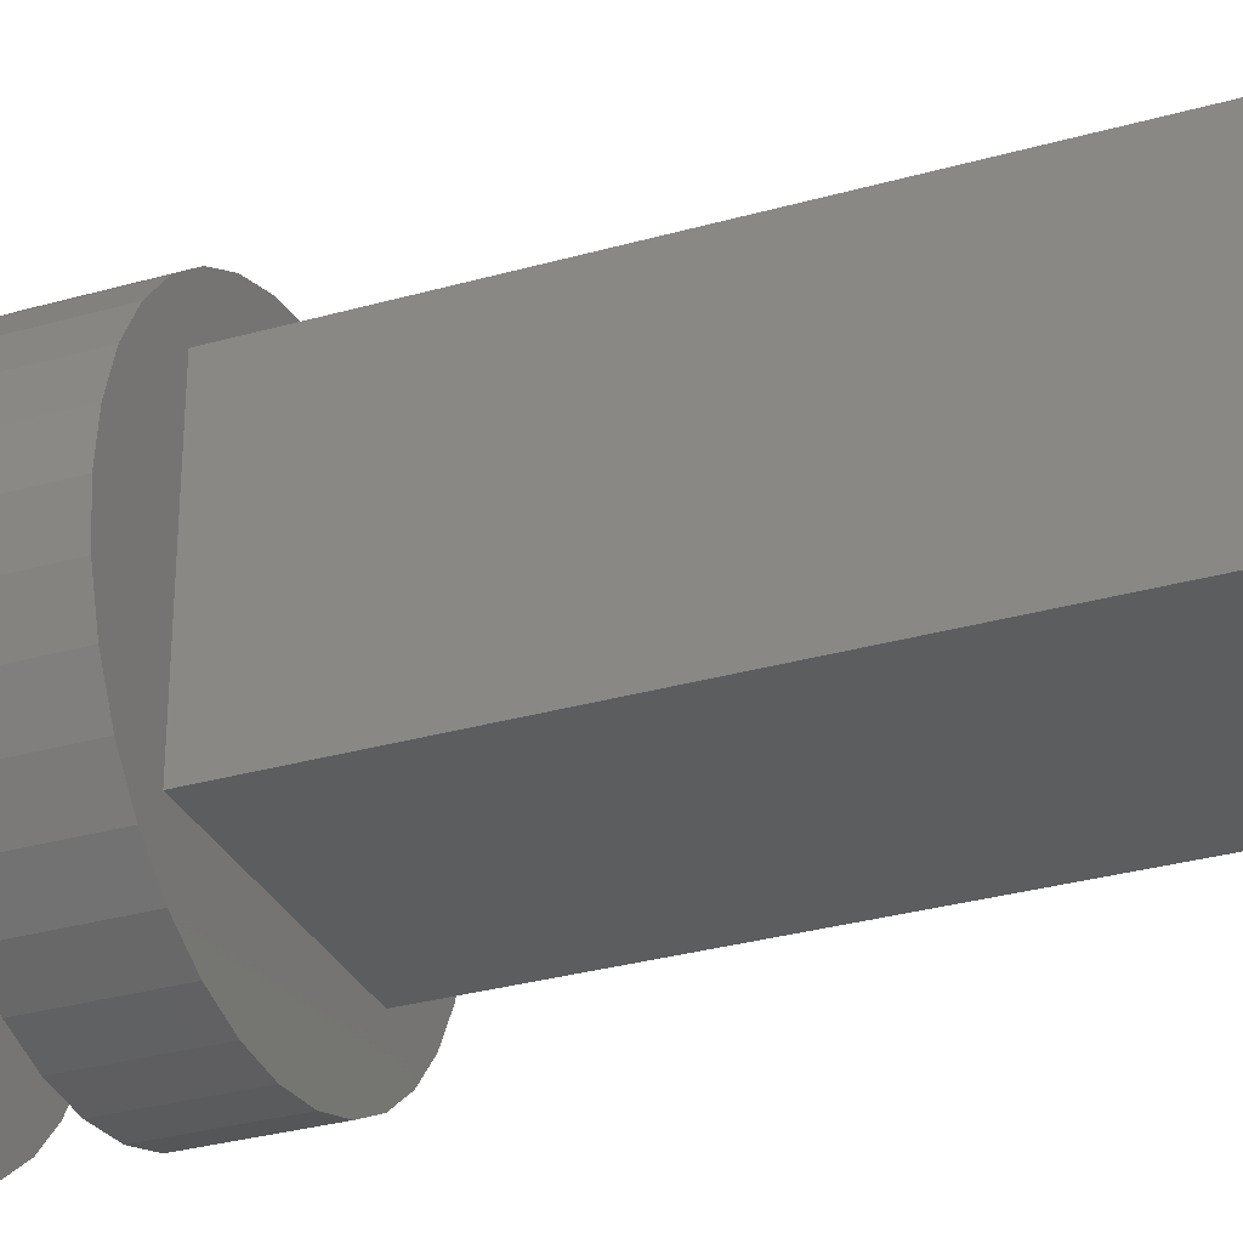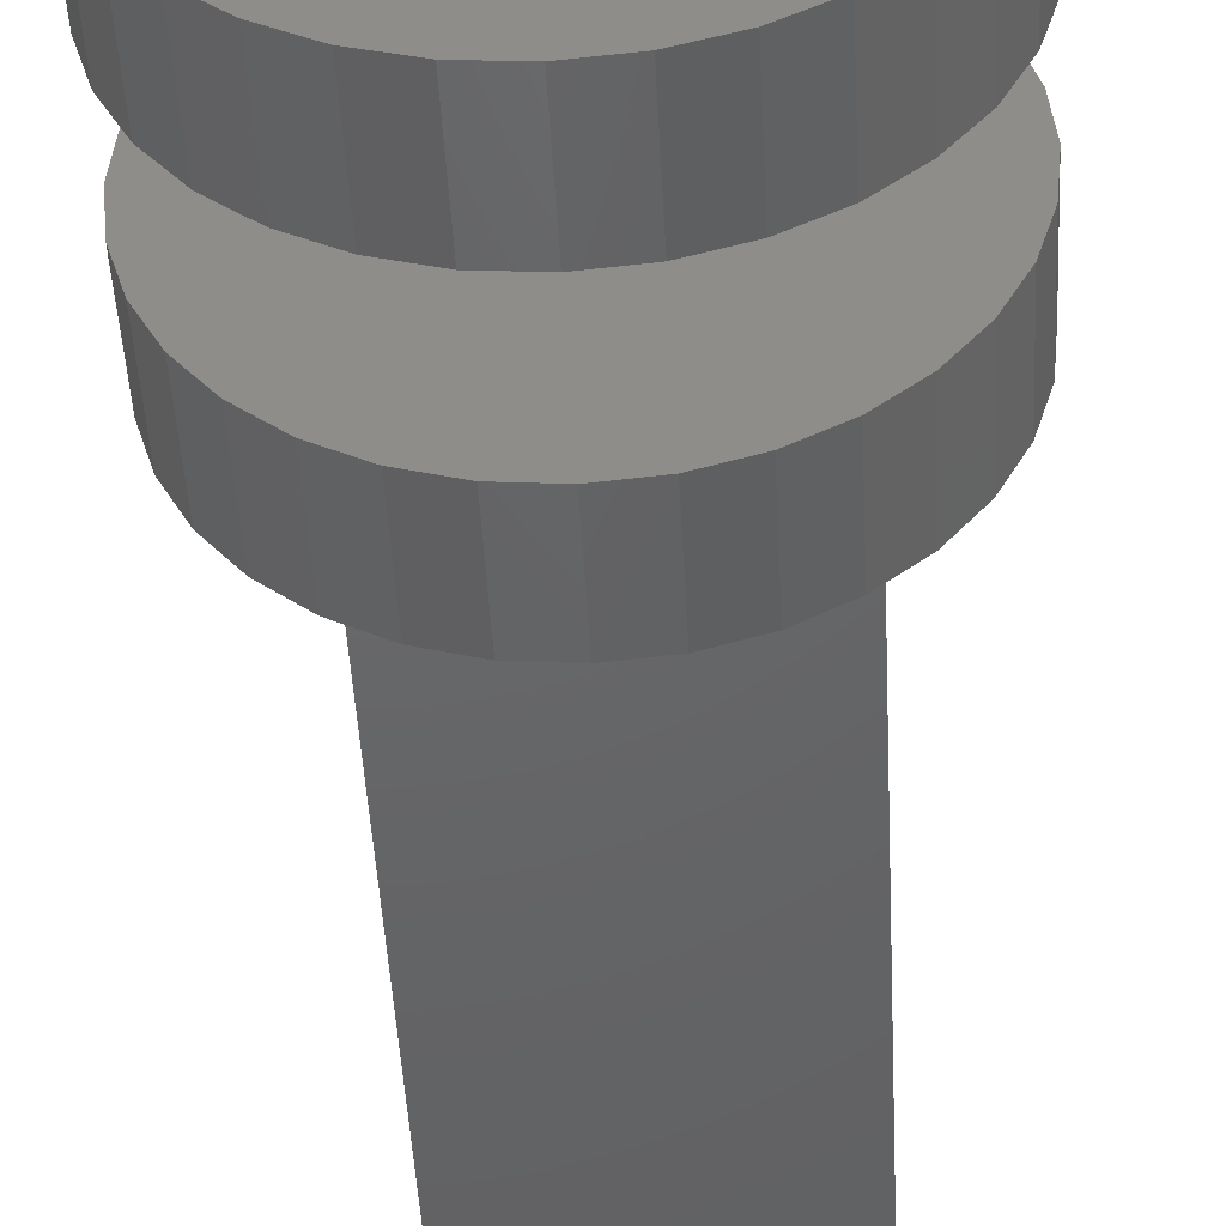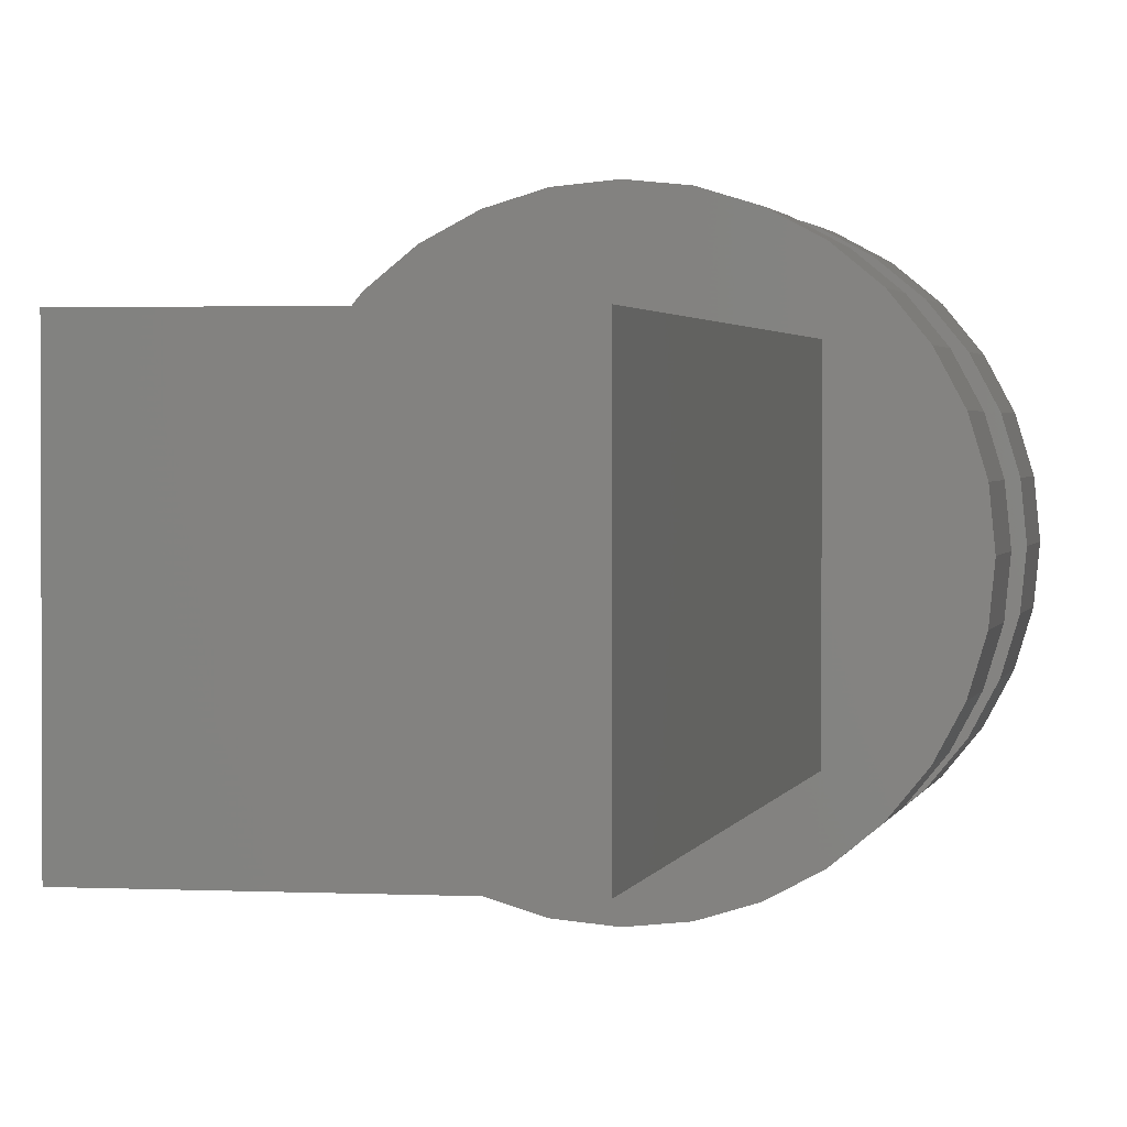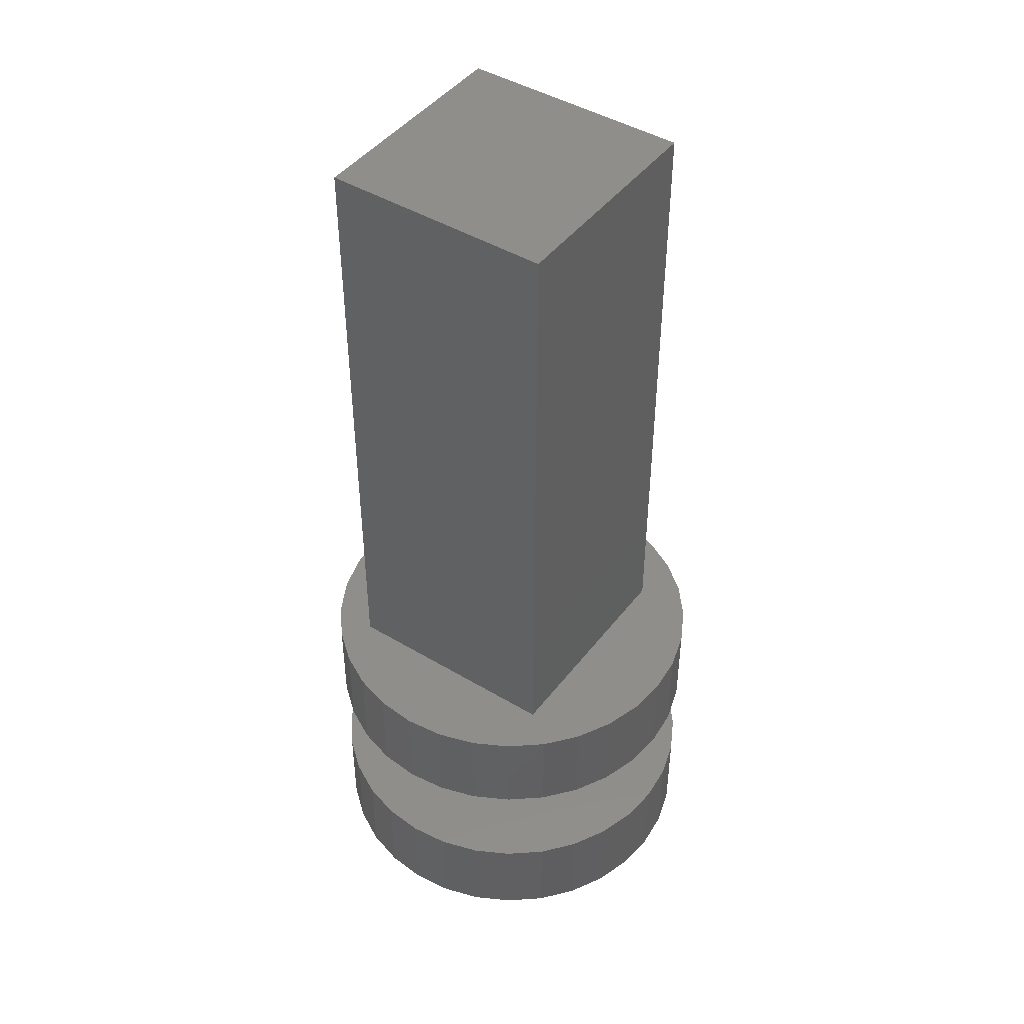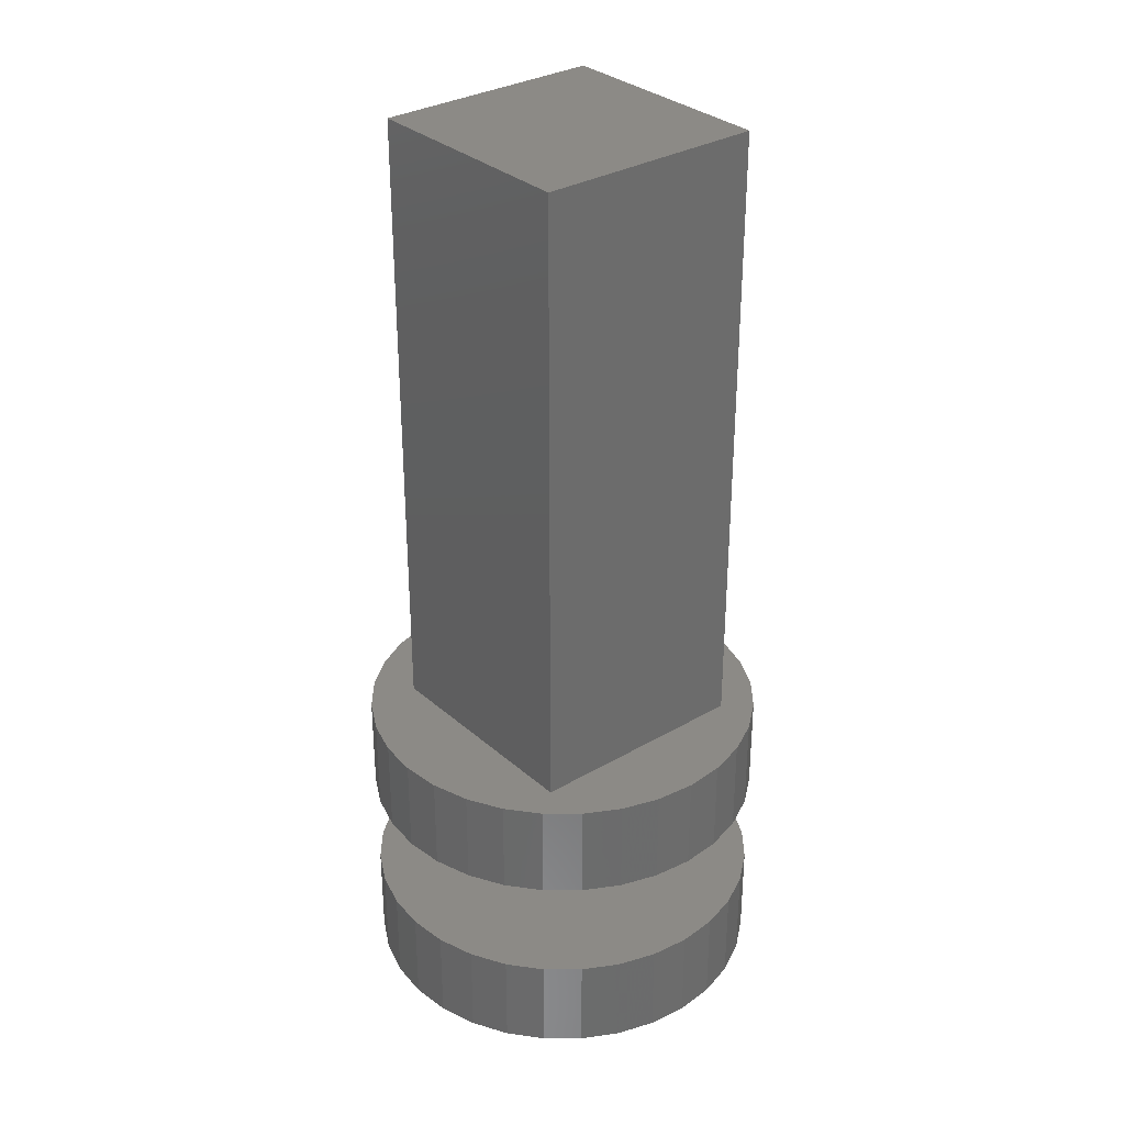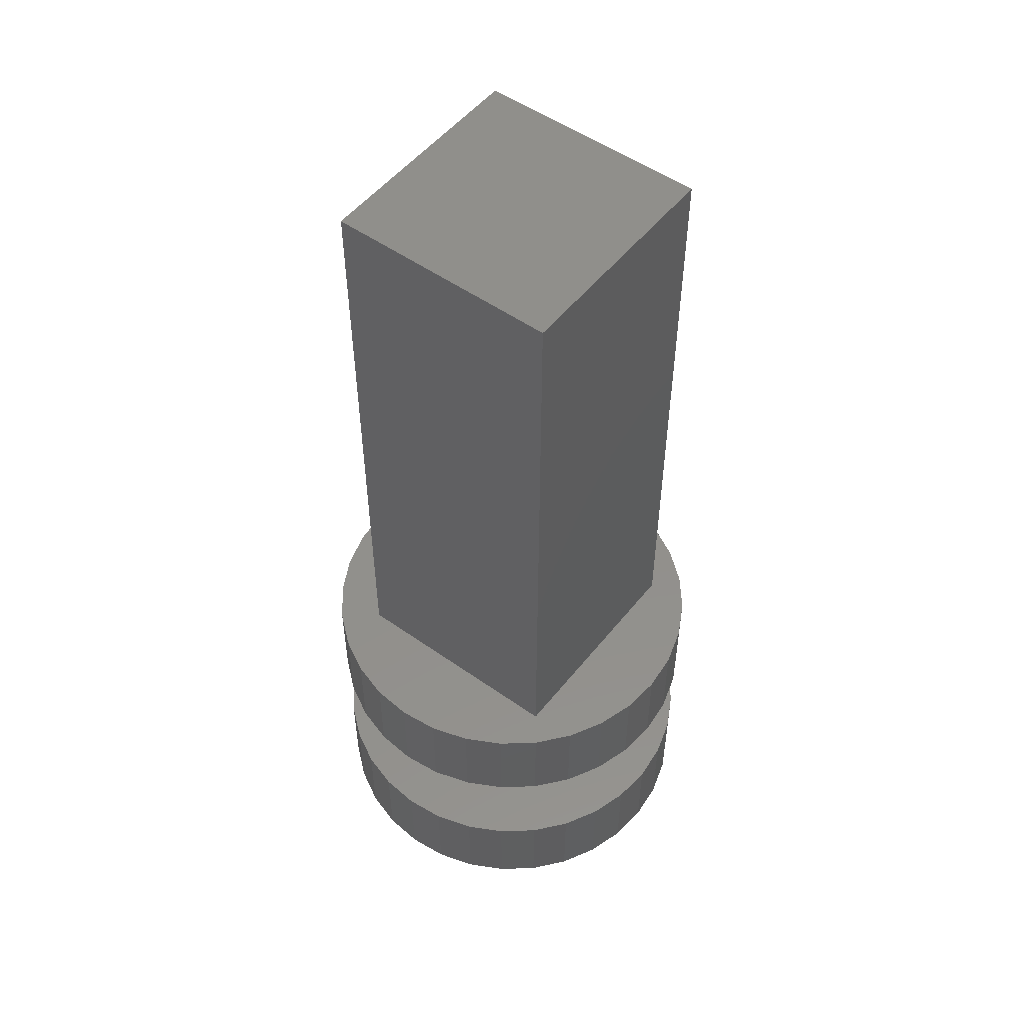
<metadata>
{"format":"stl","ext":"stl","renderer":"f3d","projection":"perspective","resolution":1024,"background":"white","views":[{"elev":-30.9,"azim":-67.8,"up":"+Y"},{"elev":-46.4,"azim":-177.0,"up":"+Y"},{"elev":1.8,"azim":10.9,"up":"+Y"},{"elev":44.9,"azim":34.9,"up":"+Z"},{"elev":31.9,"azim":-129.4,"up":"+Z"},{"elev":52.1,"azim":-142.6,"up":"+Z"}]}
</metadata>
<code>
# stl→obj: 136 verts, 264 faces
v -0.1016 -0.1016 0.1953
v 0.1016 -0.1016 0.1953
v -0.1016 -0.1016 0.75
v 0.1016 -0.1016 0.75
v 0.1016 0.1016 0.1953
v 0.1016 0.1016 0.75
v -0.1016 0.1016 0.1953
v -0.1016 0.1016 0.75
v 0.1314 0.1256 0.1953
v 0.1044 0.1477 0.1953
v 0.1535 0.09869 0.1953
v 0.07373 0.1641 0.1953
v 0.04041 0.1742 0.1953
v 0.005757 0.1776 0.1953
v -0.0289 0.1742 0.1953
v -0.06222 0.1641 0.1953
v -0.09293 0.1477 0.1953
v -0.1198 0.1256 0.1953
v -0.1419 0.09869 0.1953
v -0.1584 0.06798 0.1953
v -0.1685 0.03465 0.1953
v -0.1719 2.175e-17 0.1953
v -0.1685 -0.03465 0.1953
v -0.1584 -0.06798 0.1953
v -0.1419 -0.09869 0.1953
v -0.1198 -0.1256 0.1953
v -0.09293 -0.1477 0.1953
v -0.06222 -0.1641 0.1953
v -0.0289 -0.1742 0.1953
v 0.005757 -0.1776 0.1953
v 0.04041 -0.1742 0.1953
v 0.07373 -0.1641 0.1953
v 0.1044 -0.1477 0.1953
v 0.1314 -0.1256 0.1953
v 0.1535 -0.09869 0.1953
v 0.1699 -0.06798 0.1953
v 0.18 -0.03465 0.1953
v 0.1834 0 0.1953
v 0.18 0.03465 0.1953
v 0.1699 0.06798 0.1953
v -0.1719 2.175e-17 0.1094
v -0.1685 0.03465 0.1094
v -0.1584 0.06798 0.1094
v -0.1419 0.09869 0.1094
v -0.1198 0.1256 0.1094
v -0.09293 0.1477 0.1094
v -0.06222 0.1641 0.1094
v -0.0289 0.1742 0.1094
v 0.005757 0.1776 0.1094
v 0.04041 0.1742 0.1094
v 0.07373 0.1641 0.1094
v 0.1044 0.1477 0.1094
v 0.1314 0.1256 0.1094
v 0.1535 0.09869 0.1094
v 0.1699 0.06798 0.1094
v 0.18 0.03465 0.1094
v 0.1834 -4.351e-17 0.1094
v -0.1719 2.175e-17 -0.07031
v -0.1719 2.175e-17 0.01562
v -0.1685 0.03465 -0.07031
v -0.1685 0.03465 0.01562
v -0.1584 0.06798 -0.07031
v -0.1584 0.06798 0.01562
v -0.1419 0.09869 -0.07031
v -0.1419 0.09869 0.01562
v -0.1198 0.1256 -0.07031
v -0.1198 0.1256 0.01562
v -0.09293 0.1477 -0.07031
v -0.09293 0.1477 0.01562
v -0.06222 0.1641 -0.07031
v -0.06222 0.1641 0.01562
v -0.0289 0.1742 -0.07031
v -0.0289 0.1742 0.01562
v 0.005757 0.1776 -0.07031
v 0.005757 0.1776 0.01562
v 0.04041 0.1742 -0.07031
v 0.04041 0.1742 0.01562
v 0.07373 0.1641 -0.07031
v 0.07373 0.1641 0.01562
v 0.1044 0.1477 -0.07031
v 0.1044 0.1477 0.01562
v 0.1314 0.1256 -0.07031
v 0.1314 0.1256 0.01562
v 0.1535 0.09869 -0.07031
v 0.1535 0.09869 0.01562
v 0.1699 0.06798 -0.07031
v 0.1699 0.06798 0.01562
v 0.18 0.03465 -0.07031
v 0.18 0.03465 0.01562
v 0.1834 -4.351e-17 -0.07031
v 0.1834 0 0.01562
v 0.18 -0.03465 0.1094
v 0.1699 -0.06798 0.1094
v 0.1535 -0.09869 0.1094
v 0.1314 -0.1256 0.1094
v 0.1044 -0.1477 0.1094
v 0.07373 -0.1641 0.1094
v 0.04041 -0.1742 0.1094
v 0.005757 -0.1776 0.1094
v -0.0289 -0.1742 0.1094
v -0.06222 -0.1641 0.1094
v -0.09293 -0.1477 0.1094
v -0.1198 -0.1256 0.1094
v -0.1419 -0.09869 0.1094
v -0.1584 -0.06798 0.1094
v -0.1685 -0.03465 0.1094
v 0.18 -0.03465 -0.07031
v 0.18 -0.03465 0.01562
v 0.1699 -0.06798 -0.07031
v 0.1699 -0.06798 0.01562
v 0.1535 -0.09869 -0.07031
v 0.1535 -0.09869 0.01562
v 0.1314 -0.1256 -0.07031
v 0.1314 -0.1256 0.01562
v 0.1044 -0.1477 -0.07031
v 0.1044 -0.1477 0.01562
v 0.07373 -0.1641 -0.07031
v 0.07373 -0.1641 0.01562
v 0.04041 -0.1742 -0.07031
v 0.04041 -0.1742 0.01562
v 0.005757 -0.1776 -0.07031
v 0.005757 -0.1776 0.01562
v -0.0289 -0.1742 -0.07031
v -0.0289 -0.1742 0.01562
v -0.06222 -0.1641 -0.07031
v -0.06222 -0.1641 0.01562
v -0.09293 -0.1477 -0.07031
v -0.09293 -0.1477 0.01562
v -0.1198 -0.1256 -0.07031
v -0.1198 -0.1256 0.01562
v -0.1419 -0.09869 -0.07031
v -0.1419 -0.09869 0.01562
v -0.1584 -0.06798 -0.07031
v -0.1584 -0.06798 0.01562
v -0.1685 -0.03465 -0.07031
v -0.1685 -0.03465 0.01562
f 1 2 3
f 3 2 4
f 2 5 4
f 4 5 6
f 5 7 6
f 6 7 8
f 7 1 8
f 8 1 3
f 5 9 10
f 5 11 9
f 7 5 10
f 7 10 12
f 7 12 13
f 7 13 14
f 7 14 15
f 7 15 16
f 7 16 17
f 7 17 18
f 7 18 19
f 7 19 1
f 1 19 20
f 1 20 21
f 1 21 22
f 1 22 23
f 1 23 24
f 1 24 25
f 1 25 26
f 1 26 27
f 1 27 28
f 1 28 29
f 1 29 30
f 1 30 31
f 1 31 32
f 1 32 33
f 1 33 2
f 2 33 34
f 2 34 35
f 2 35 36
f 2 36 37
f 2 37 38
f 2 38 39
f 2 39 40
f 2 40 11
f 2 11 5
f 3 4 8
f 8 4 6
f 41 22 42
f 42 22 21
f 42 21 43
f 43 21 20
f 43 20 44
f 44 20 19
f 44 19 45
f 45 19 18
f 45 18 46
f 46 18 17
f 46 17 47
f 47 17 16
f 47 16 48
f 48 16 15
f 48 15 49
f 49 15 14
f 49 14 50
f 50 14 13
f 50 13 51
f 51 13 12
f 51 12 52
f 52 12 10
f 52 10 53
f 53 10 9
f 53 9 54
f 54 9 11
f 54 11 55
f 55 11 40
f 55 40 56
f 56 40 39
f 56 39 57
f 57 39 38
f 58 59 60
f 60 59 61
f 60 61 62
f 62 61 63
f 62 63 64
f 64 63 65
f 64 65 66
f 66 65 67
f 66 67 68
f 68 67 69
f 68 69 70
f 70 69 71
f 70 71 72
f 72 71 73
f 72 73 74
f 74 73 75
f 74 75 76
f 76 75 77
f 76 77 78
f 78 77 79
f 78 79 80
f 80 79 81
f 80 81 82
f 82 81 83
f 82 83 84
f 84 83 85
f 84 85 86
f 86 85 87
f 86 87 88
f 88 87 89
f 88 89 90
f 90 89 91
f 57 38 92
f 92 38 37
f 92 37 93
f 93 37 36
f 93 36 94
f 94 36 35
f 94 35 95
f 95 35 34
f 95 34 96
f 96 34 33
f 96 33 97
f 97 33 32
f 97 32 98
f 98 32 31
f 98 31 99
f 99 31 30
f 99 30 100
f 100 30 29
f 100 29 101
f 101 29 28
f 101 28 102
f 102 28 27
f 102 27 103
f 103 27 26
f 103 26 104
f 104 26 25
f 104 25 105
f 105 25 24
f 105 24 106
f 106 24 23
f 106 23 41
f 41 23 22
f 90 91 107
f 107 91 108
f 107 108 109
f 109 108 110
f 109 110 111
f 111 110 112
f 111 112 113
f 113 112 114
f 113 114 115
f 115 114 116
f 115 116 117
f 117 116 118
f 117 118 119
f 119 118 120
f 119 120 121
f 121 120 122
f 121 122 123
f 123 122 124
f 123 124 125
f 125 124 126
f 125 126 127
f 127 126 128
f 127 128 129
f 129 128 130
f 129 130 131
f 131 130 132
f 131 132 133
f 133 132 134
f 133 134 135
f 135 134 136
f 135 136 58
f 58 136 59
f 73 77 75
f 77 73 71
f 77 71 79
f 118 124 120
f 120 124 122
f 79 71 81
f 81 71 69
f 81 69 83
f 83 69 67
f 83 67 85
f 85 67 65
f 85 65 87
f 87 65 63
f 87 63 89
f 89 63 61
f 89 61 91
f 91 61 59
f 91 59 108
f 108 59 136
f 108 136 110
f 110 136 134
f 110 134 112
f 112 134 132
f 112 132 114
f 114 132 130
f 114 130 116
f 116 130 128
f 116 128 118
f 118 128 126
f 118 126 124
f 49 50 48
f 47 48 50
f 51 47 50
f 98 100 97
f 99 100 98
f 100 101 97
f 97 101 102
f 97 102 96
f 96 102 103
f 96 103 95
f 95 103 104
f 95 104 94
f 94 104 105
f 94 105 93
f 93 105 106
f 93 106 92
f 92 106 41
f 92 41 57
f 57 41 42
f 57 42 56
f 56 42 43
f 56 43 55
f 55 43 44
f 55 44 54
f 54 44 45
f 54 45 53
f 53 45 46
f 53 46 52
f 52 46 47
f 52 47 51
f 74 76 72
f 70 72 76
f 78 70 76
f 119 123 117
f 121 123 119
f 123 125 117
f 117 125 127
f 117 127 115
f 115 127 129
f 115 129 113
f 113 129 131
f 113 131 111
f 111 131 133
f 111 133 109
f 109 133 135
f 109 135 107
f 107 135 58
f 107 58 90
f 90 58 60
f 90 60 88
f 88 60 62
f 88 62 86
f 86 62 64
f 86 64 84
f 84 64 66
f 84 66 82
f 82 66 68
f 82 68 80
f 80 68 70
f 80 70 78

</code>
